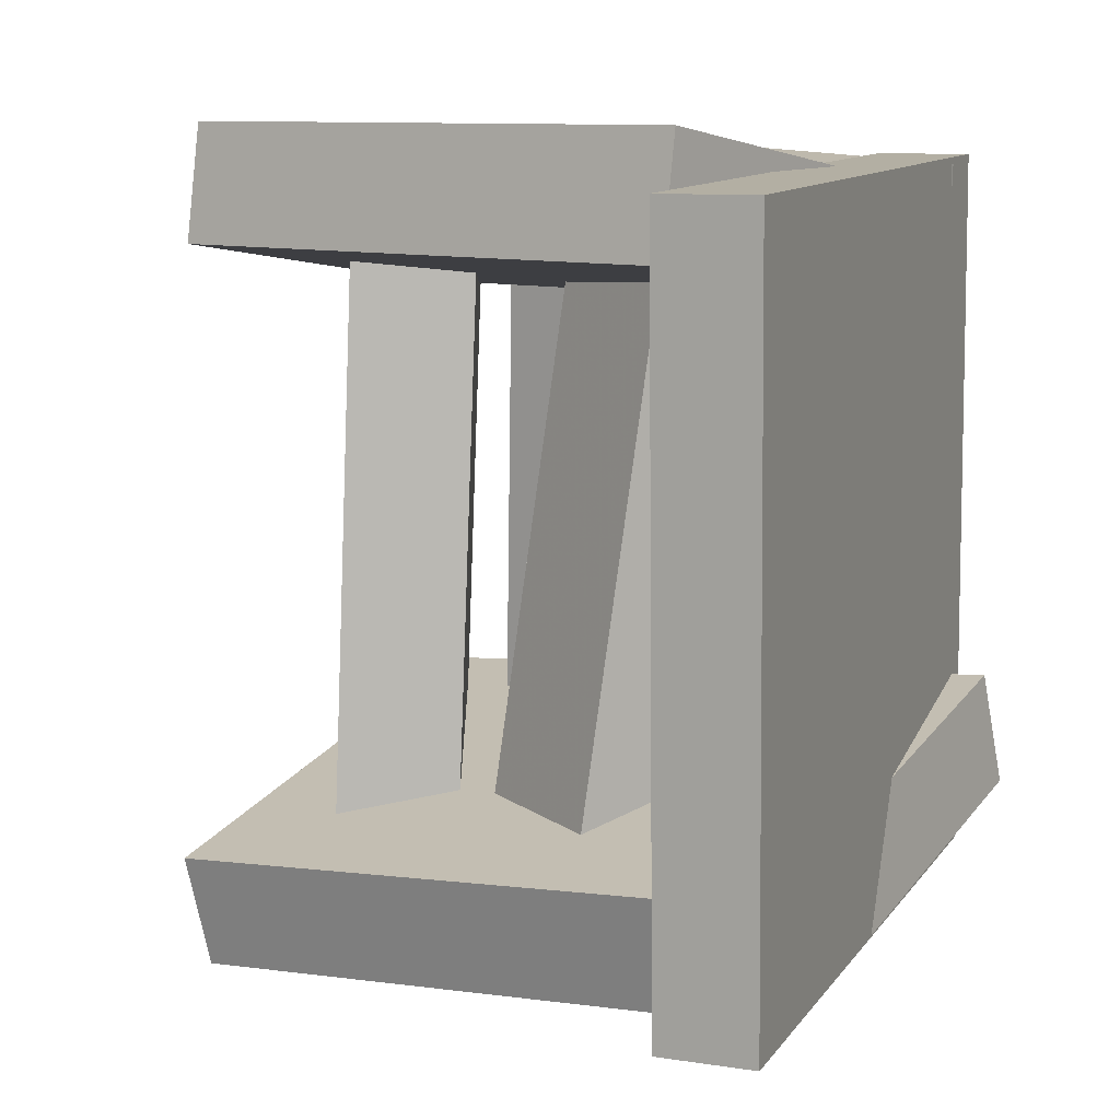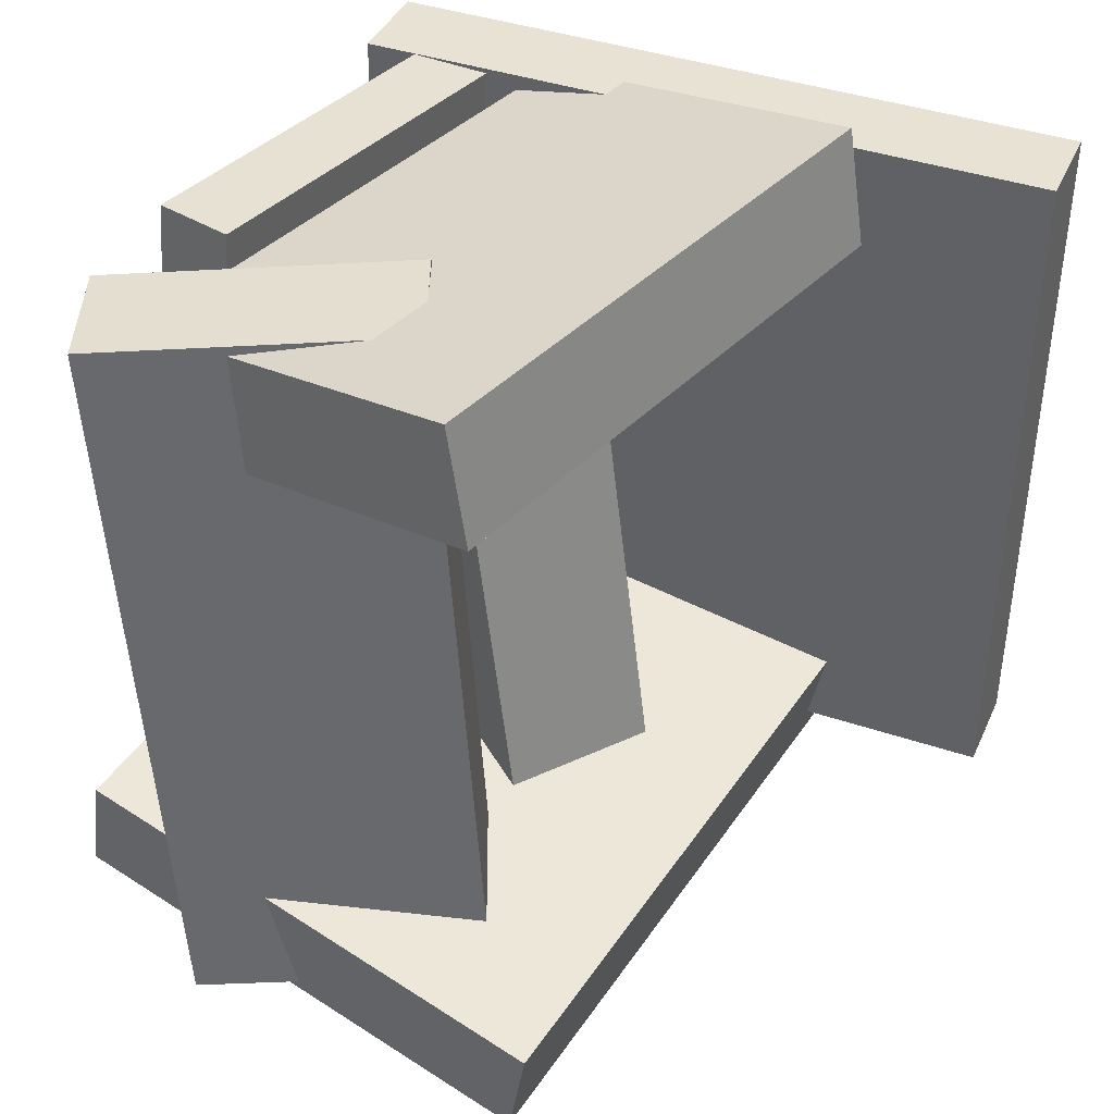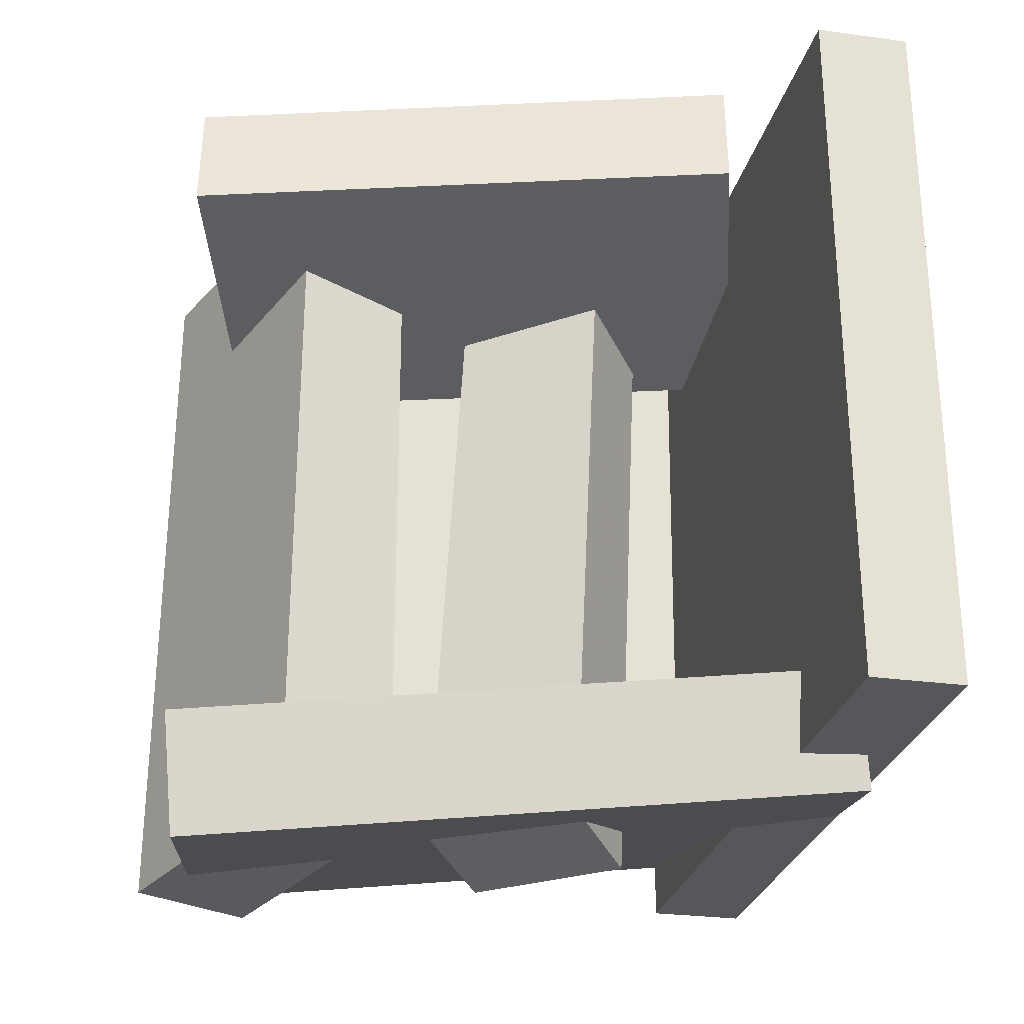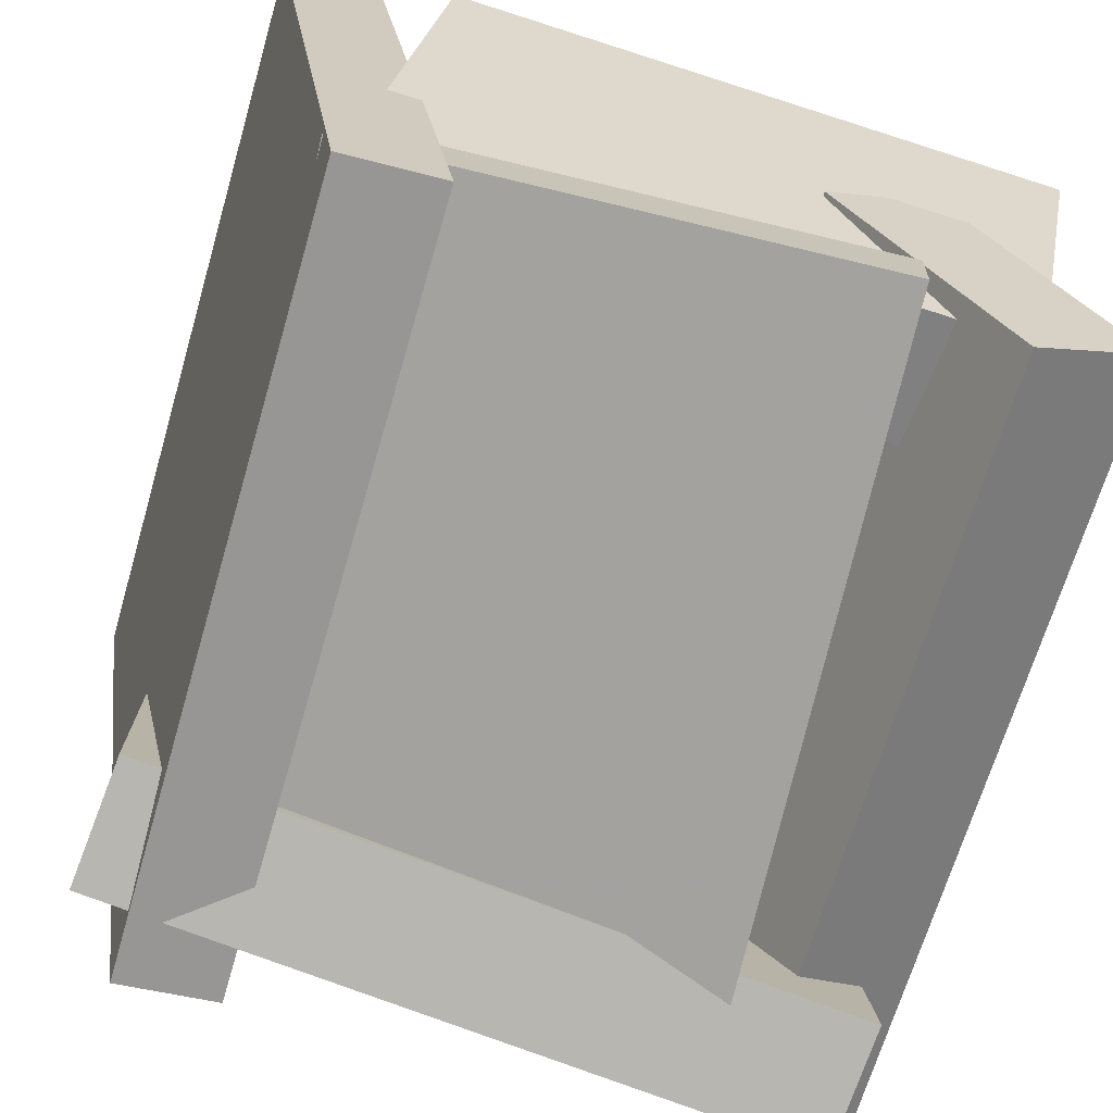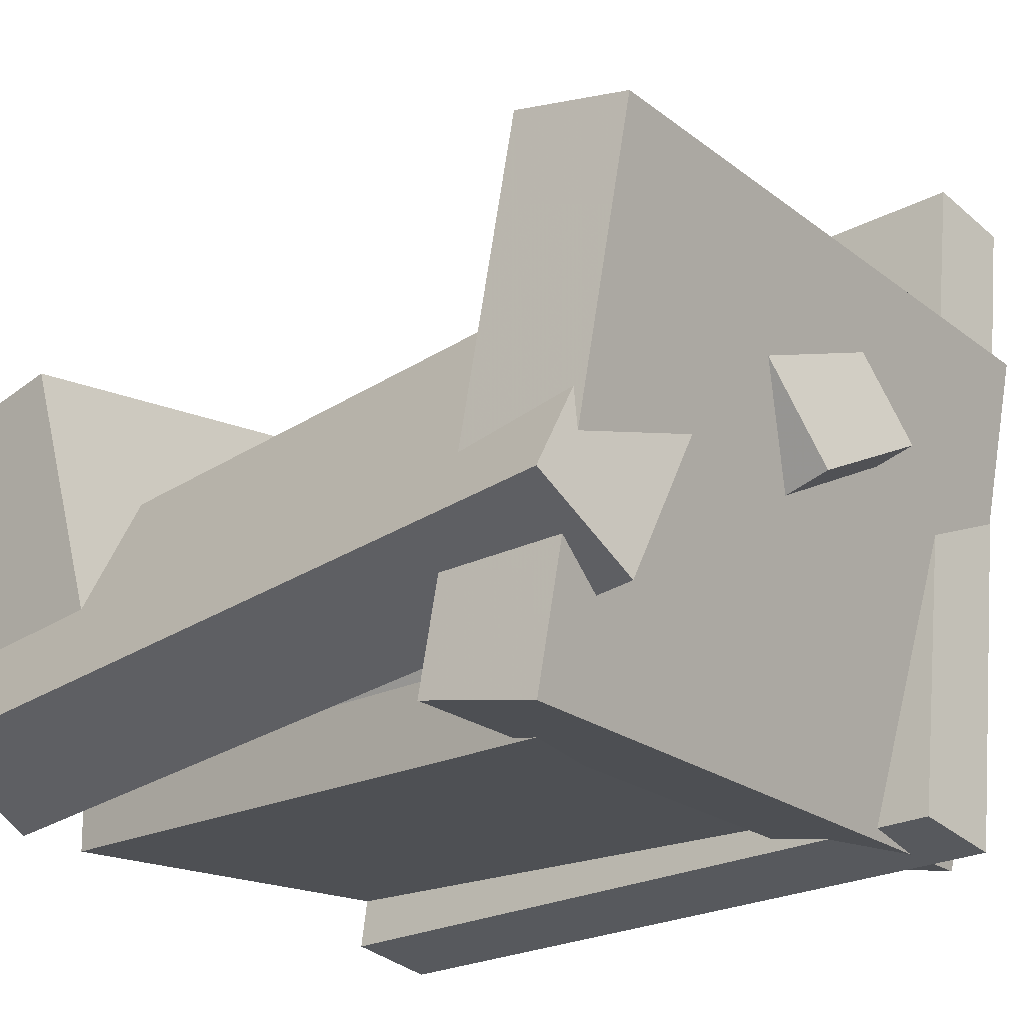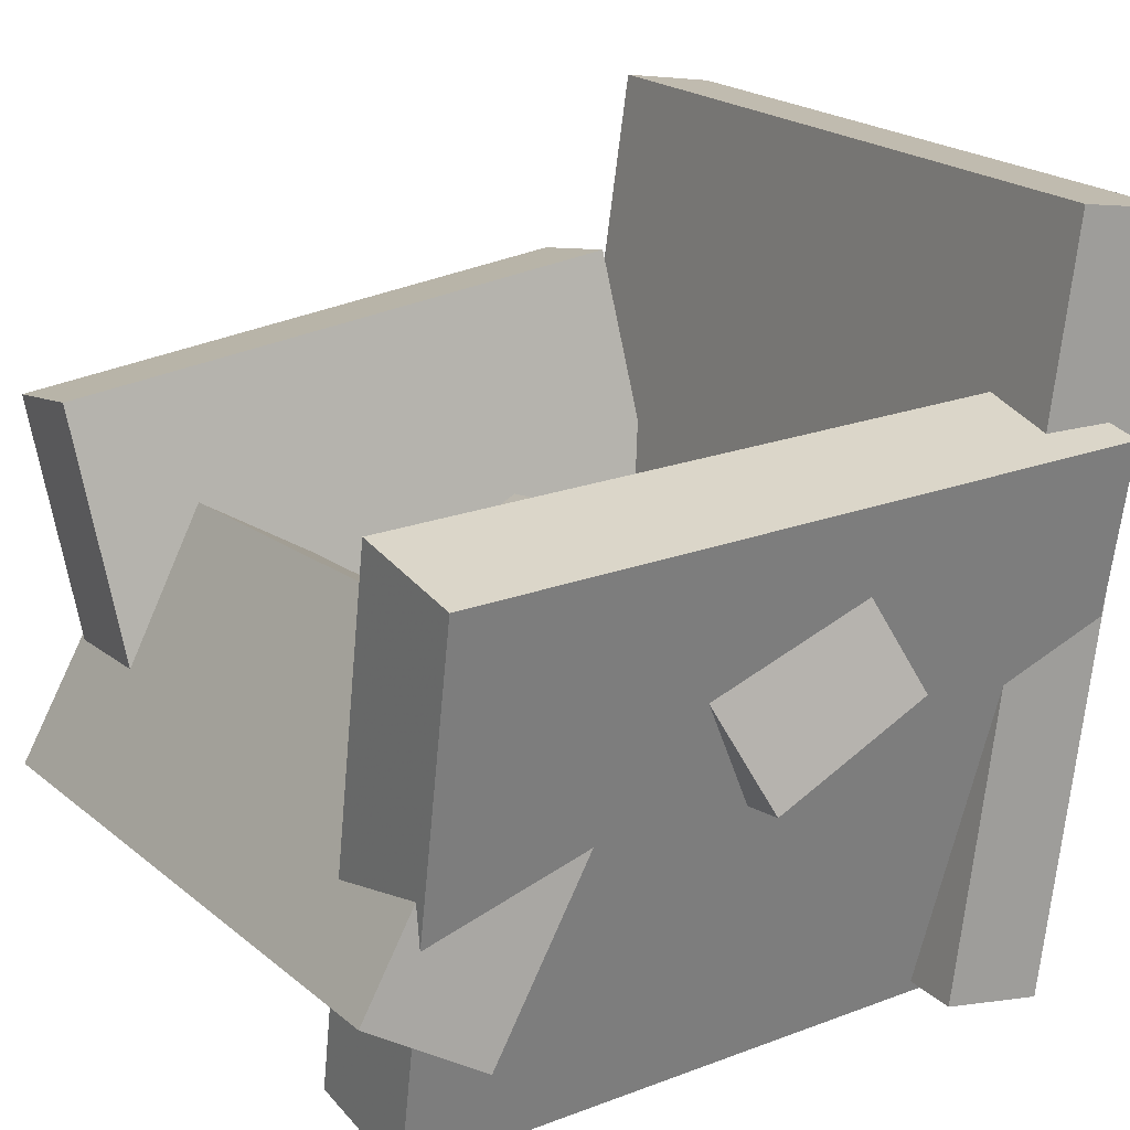
<metadata>
{"format":"obj","ext":"obj","renderer":"f3d","projection":"perspective","resolution":1024,"background":"white","views":[{"elev":10.9,"azim":-150.6,"up":"+Z"},{"elev":39.3,"azim":120.5,"up":"+Z"},{"elev":-27.6,"azim":175.2,"up":"+Z"},{"elev":-69.1,"azim":-15.8,"up":"+Y"},{"elev":-24.0,"azim":132.1,"up":"+Y"},{"elev":18.2,"azim":150.9,"up":"+Y"}]}
</metadata>
<code>
v -0.2102 -0.2588 -0.271
v -0.2072 -0.2536 0.2876
v -0.2846 0.2776 -0.2755
v -0.2816 0.2828 0.283
v -0.1377 -0.2488 -0.2714
v -0.1347 -0.2436 0.2871
v -0.2121 0.2877 -0.276
v -0.209 0.2929 0.2825
f 1.0 7.0 5.0
f 1.0 3.0 7.0
f 1.0 4.0 3.0
f 1.0 2.0 4.0
f 3.0 8.0 7.0
f 3.0 4.0 8.0
f 5.0 7.0 8.0
f 5.0 8.0 6.0
f 1.0 5.0 6.0
f 1.0 6.0 2.0
f 2.0 6.0 8.0
f 2.0 8.0 4.0
v -0.1551 0.1704 0.2272
v -0.194 -0.09925 0.1815
v -0.1563 0.1549 0.3196
v -0.1952 -0.1148 0.2738
v 0.2845 0.1077 0.2226
v 0.2456 -0.1619 0.1768
v 0.2833 0.09222 0.3149
v 0.2444 -0.1774 0.2692
f 9.0 15.0 13.0
f 9.0 11.0 15.0
f 9.0 12.0 11.0
f 9.0 10.0 12.0
f 11.0 16.0 15.0
f 11.0 12.0 16.0
f 13.0 15.0 16.0
f 13.0 16.0 14.0
f 9.0 13.0 14.0
f 9.0 14.0 10.0
f 10.0 14.0 16.0
f 10.0 16.0 12.0
v -0.0747 0.001229 -0.3191
v -0.1065 -0.08678 0.1885
v -0.03103 0.08306 -0.3022
v -0.06287 -0.004951 0.2054
v 0.03596 -0.05717 -0.3223
v 0.004126 -0.1452 0.1853
v 0.07964 0.02466 -0.3054
v 0.0478 -0.06335 0.2022
f 17.0 23.0 21.0
f 17.0 19.0 23.0
f 17.0 20.0 19.0
f 17.0 18.0 20.0
f 19.0 24.0 23.0
f 19.0 20.0 24.0
f 21.0 23.0 24.0
f 21.0 24.0 22.0
f 17.0 21.0 22.0
f 17.0 22.0 18.0
f 18.0 22.0 24.0
f 18.0 24.0 20.0
v 0.1073 0.0105 -0.2908
v 0.1067 -0.03072 0.2951
v 0.1922 0.05951 -0.2873
v 0.1917 0.01829 0.2987
v 0.2239 -0.1904 -0.3048
v 0.2233 -0.2316 0.2811
v 0.3088 -0.1414 -0.3013
v 0.3082 -0.1826 0.2846
f 25.0 31.0 29.0
f 25.0 27.0 31.0
f 25.0 28.0 27.0
f 25.0 26.0 28.0
f 27.0 32.0 31.0
f 27.0 28.0 32.0
f 29.0 31.0 32.0
f 29.0 32.0 30.0
f 25.0 29.0 30.0
f 25.0 30.0 26.0
f 26.0 30.0 32.0
f 26.0 32.0 28.0
v 0.2653 -0.269 -0.2626
v -0.2495 -0.2535 -0.2163
v 0.2695 0.1213 -0.347
v -0.2453 0.1368 -0.3007
v 0.2741 -0.2494 -0.1715
v -0.2407 -0.2339 -0.1253
v 0.2782 0.1409 -0.256
v -0.2365 0.1564 -0.2097
f 33.0 39.0 37.0
f 33.0 35.0 39.0
f 33.0 36.0 35.0
f 33.0 34.0 36.0
f 35.0 40.0 39.0
f 35.0 36.0 40.0
f 37.0 39.0 40.0
f 37.0 40.0 38.0
f 33.0 37.0 38.0
f 33.0 38.0 34.0
f 34.0 38.0 40.0
f 34.0 40.0 36.0
v -0.1915 -0.227 -0.2073
v -0.2156 -0.1992 0.2822
v -0.1875 -0.1685 -0.2104
v -0.2116 -0.1407 0.2791
v 0.1763 -0.2512 -0.1878
v 0.1523 -0.2233 0.3017
v 0.1803 -0.1927 -0.191
v 0.1563 -0.1649 0.2986
f 41.0 47.0 45.0
f 41.0 43.0 47.0
f 41.0 44.0 43.0
f 41.0 42.0 44.0
f 43.0 48.0 47.0
f 43.0 44.0 48.0
f 45.0 47.0 48.0
f 45.0 48.0 46.0
f 41.0 45.0 46.0
f 41.0 46.0 42.0
f 42.0 46.0 48.0
f 42.0 48.0 44.0

</code>
